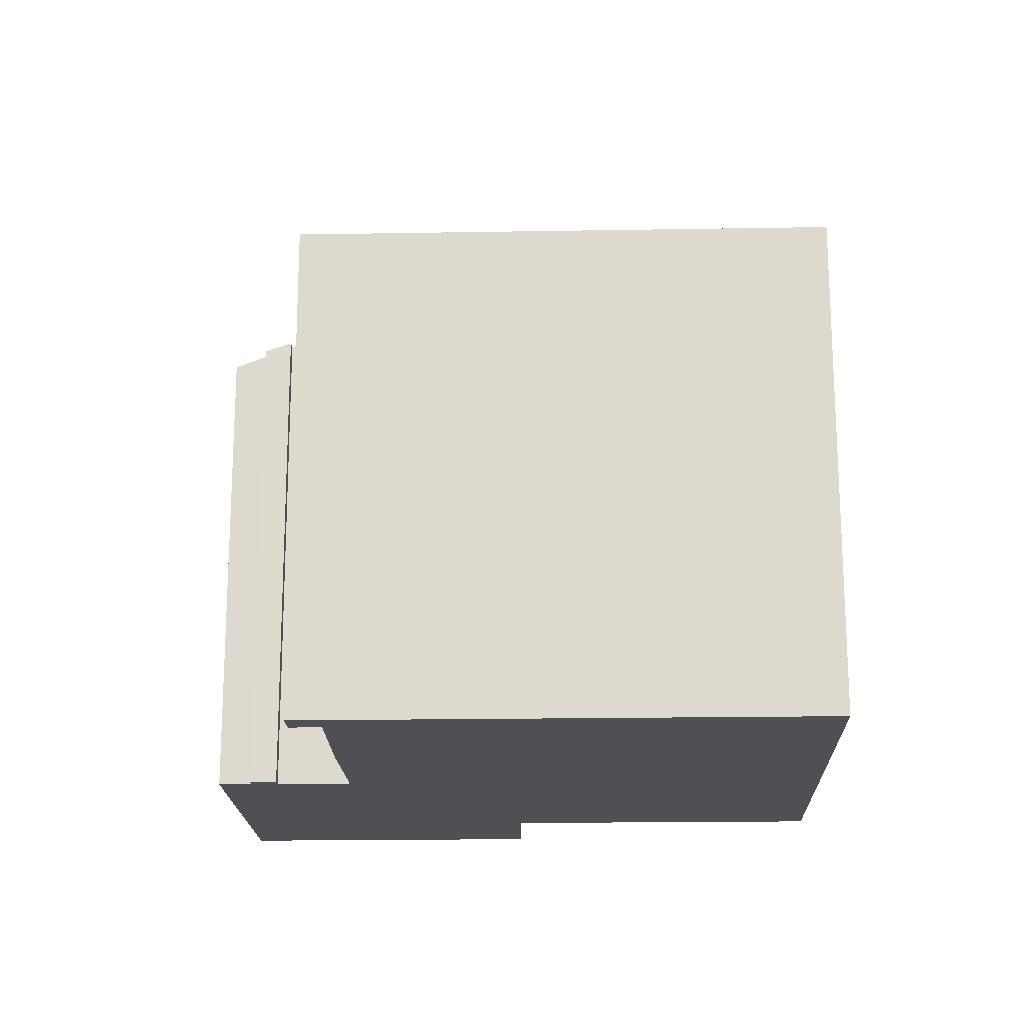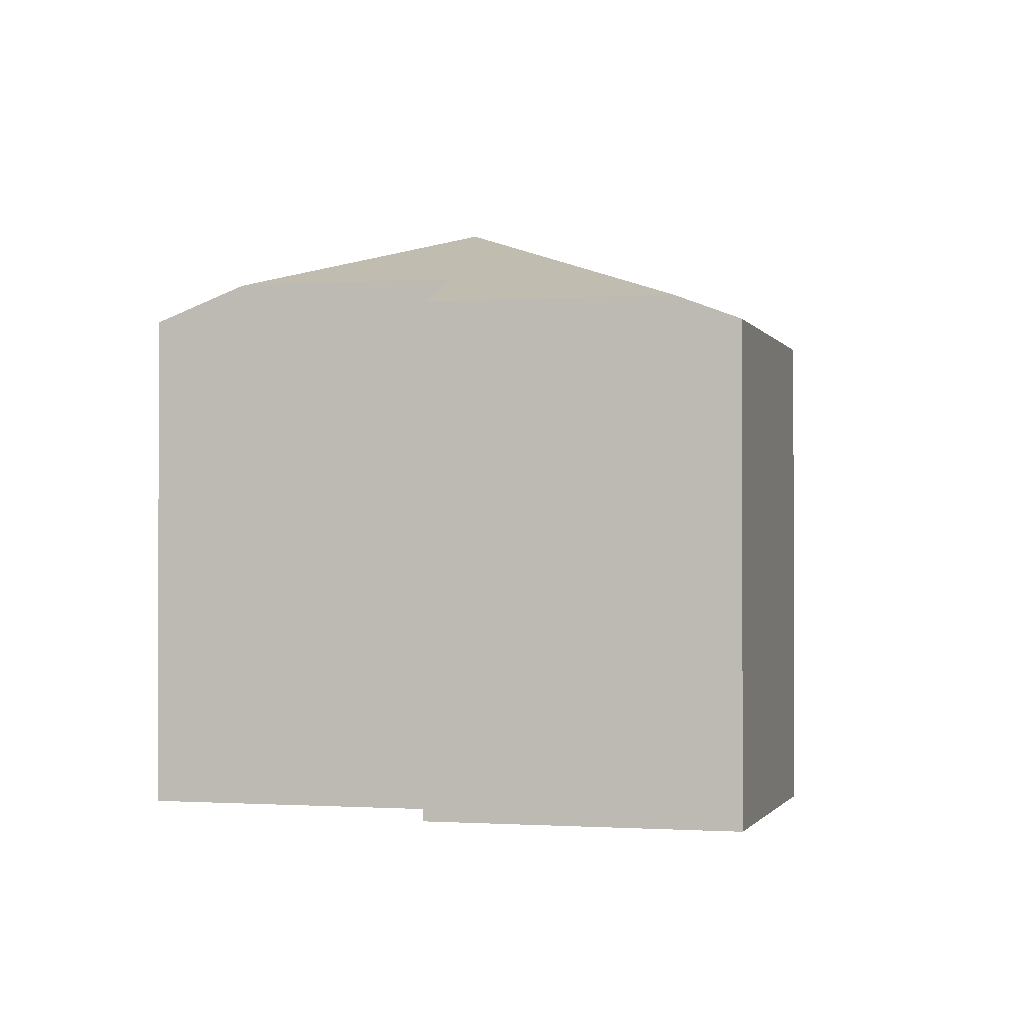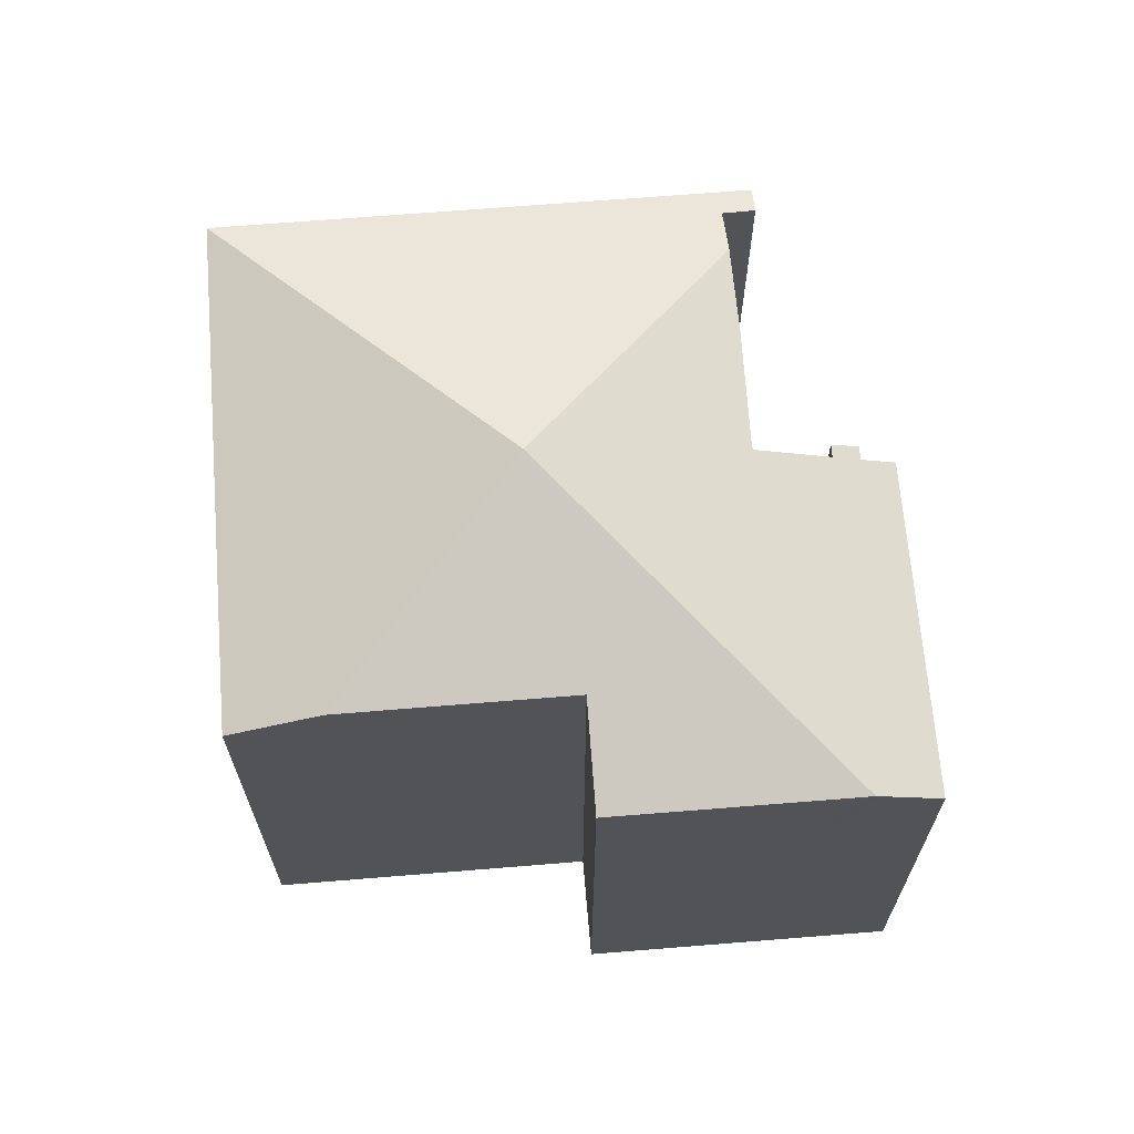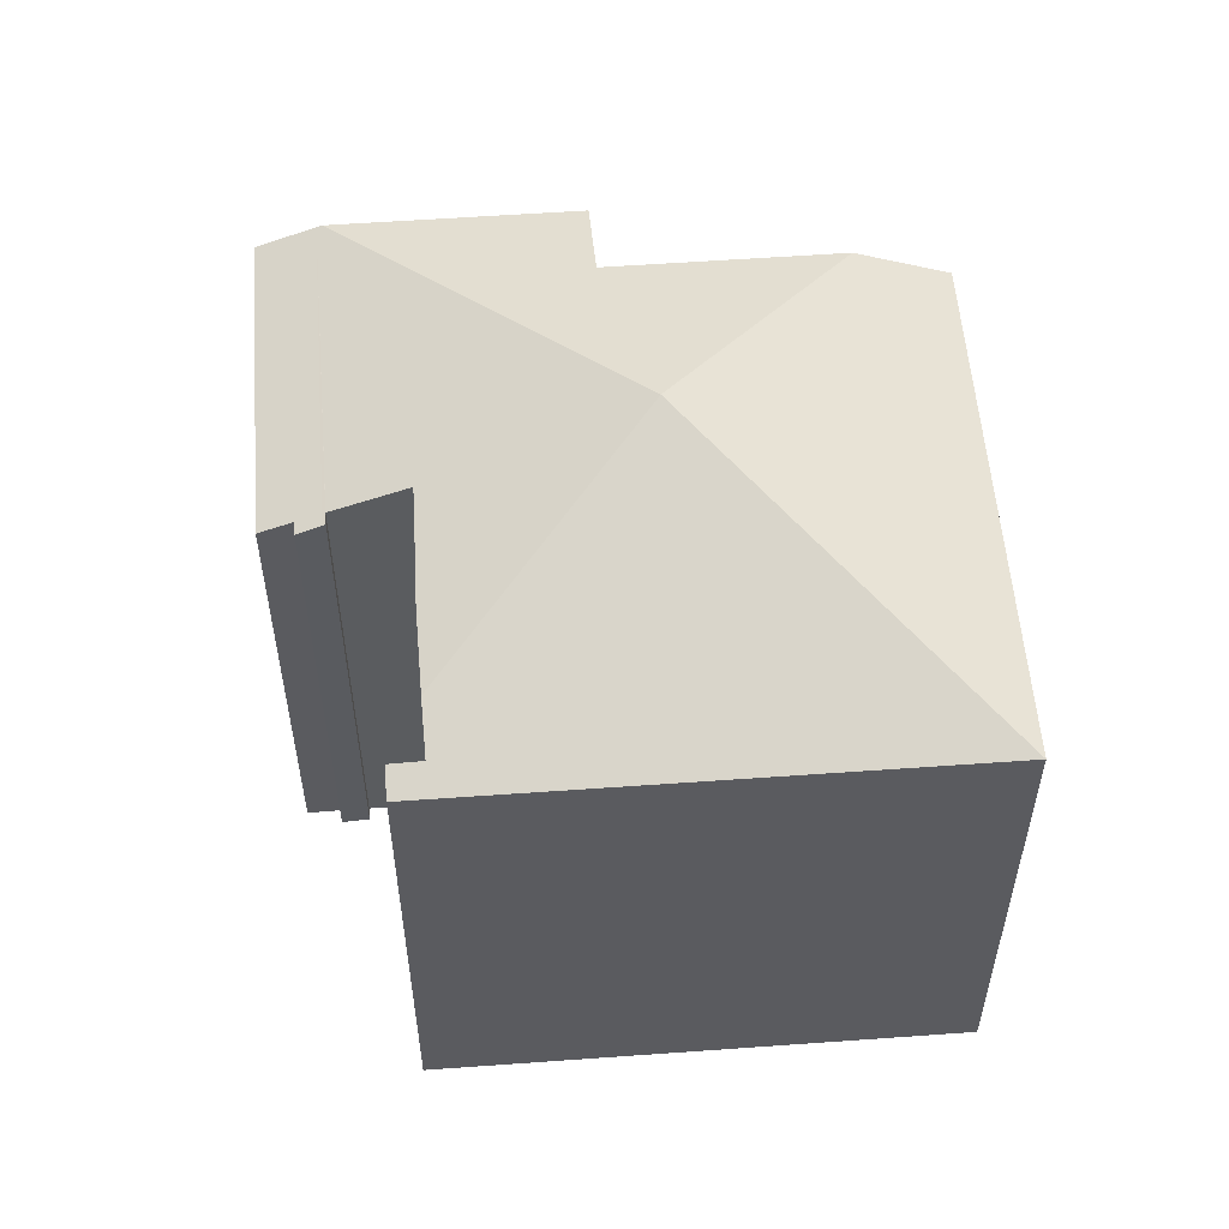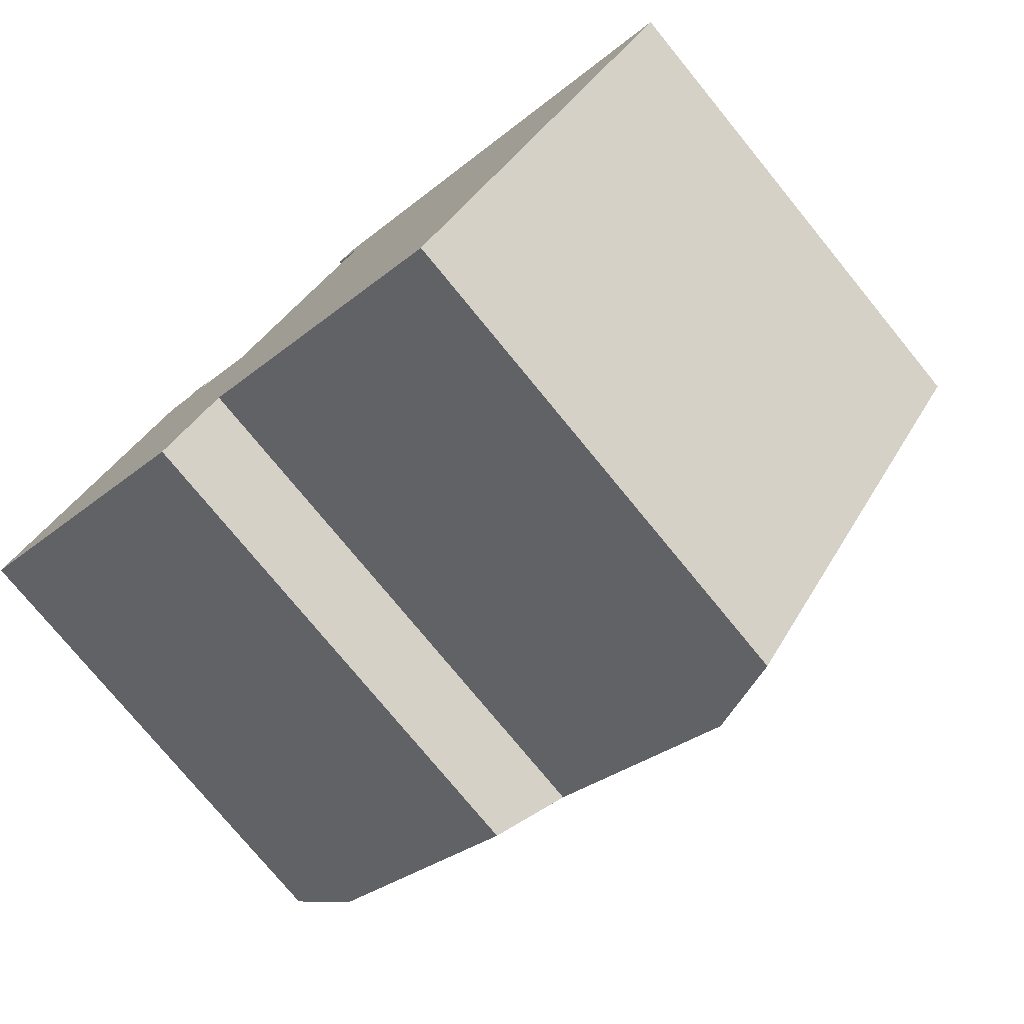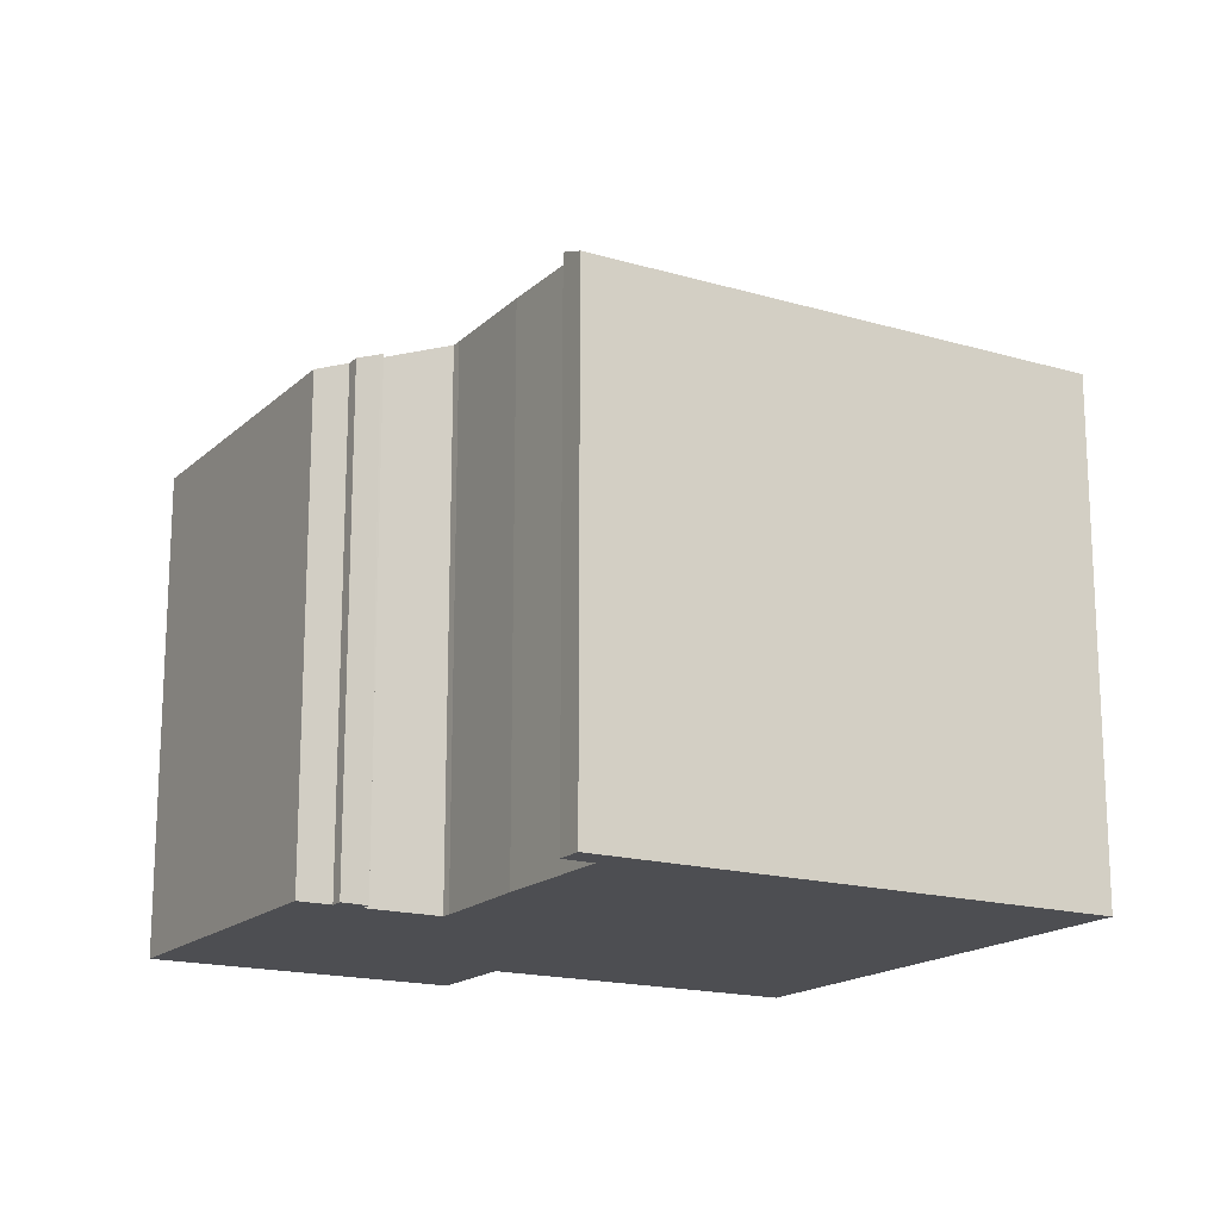
<metadata>
{"format":"obj","ext":"obj","renderer":"f3d","projection":"perspective","resolution":1024,"background":"white","views":[{"elev":-18.6,"azim":36.2,"up":"+Y"},{"elev":-1.2,"azim":-130.1,"up":"+Y"},{"elev":67.6,"azim":-150.3,"up":"+Y"},{"elev":55.7,"azim":30.0,"up":"+Y"},{"elev":-76.6,"azim":39.3,"up":"+Z"},{"elev":-17.1,"azim":3.9,"up":"+Y"}]}
</metadata>
<code>
v  9.166 9.746 -4.021
v  15.88 9.098 2.778
v  10.57 9.102 -4.98
v  8.425 11.06 1.053
v  5.716 9.747 -1.661
v  0.972 9.099 -0.664
v  4.668 9.1 -3.186
v  4.399 9.064 4.51
v  3.904 8.896 4.572
v  4.046 8.896 4.781
v  6.702 9.599 5.38
v  7.606 9.607 6.665
v  5.569 9.614 3.653
v  0 8.653 5.298e-16
v  3.389 8.658 4.931
v  0.896 9.064 -0.611
v  4.444 9.086 4.476
v  4.317 9.086 4.289
v  5.463 9.611 3.513
v  7.944 9.1 8.19
v  8.132 9.287 7.412
v  7.65 9.284 7.754
v  4.444 -2.741e-16 4.476
v  4.046 -2.928e-16 4.781
v  4.399 -2.762e-16 4.51
v  5.463 -2.151e-16 3.513
v  4.317 -2.626e-16 4.289
v  7.944 -5.015e-16 8.19
v  15.88 -1.701e-16 2.778
v  3.904 -2.8e-16 4.572
v  3.389 -3.019e-16 4.931
v  10.57 3.049e-16 -4.98
v  5.716 1.017e-16 -1.661
v  4.668 1.951e-16 -3.186
v  5.569 -2.237e-16 3.653
v  6.702 -3.294e-16 5.38
v  8.132 -4.539e-16 7.412
v  7.606 -4.081e-16 6.665
v  7.65 -4.748e-16 7.754
v  0 0 0
v  9.166 2.462e-16 -4.021
v  0.896 3.741e-17 -0.611
v  0.972 4.066e-17 -0.664
g defaultobject
f 1 2 3
f 2 1 4
f 4 5 6
f 7 6 5
f 1 5 4
f 8 9 10
f 4 11 12
f 11 4 13
f 9 14 15
f 14 9 16
f 16 9 8
f 16 8 17
f 16 17 18
f 16 18 19
f 16 19 6
f 6 19 4
f 4 19 13
f 20 21 22
f 21 20 2
f 21 2 4
f 4 12 21
f 8 23 17
f 23 8 10
f 23 10 24
f 23 24 25
f 18 26 19
f 26 18 27
f 28 2 20
f 2 28 29
f 15 30 9
f 30 15 31
f 23 18 17
f 18 23 27
f 2 32 3
f 32 2 29
f 33 7 5
f 7 33 34
f 19 35 13
f 35 19 26
f 35 11 13
f 11 35 36
f 36 12 11
f 12 36 21
f 21 36 37
f 37 36 38
f 39 20 22
f 20 39 28
f 14 31 15
f 31 14 40
f 30 10 9
f 10 30 24
f 37 22 21
f 22 37 39
f 3 5 1
f 5 3 32
f 5 32 33
f 33 32 41
f 34 6 7
f 6 34 16
f 16 34 14
f 14 34 42
f 14 42 40
f 42 34 43
f 33 43 34
f 43 33 42
f 42 33 40
f 29 41 32
f 41 29 33
f 33 29 40
f 40 29 26
f 26 29 35
f 35 29 36
f 36 29 37
f 37 29 28
f 36 37 38
f 37 28 39
f 23 30 27
f 30 23 25
f 30 25 24
f 40 30 31
f 30 40 27
f 27 40 26

</code>
